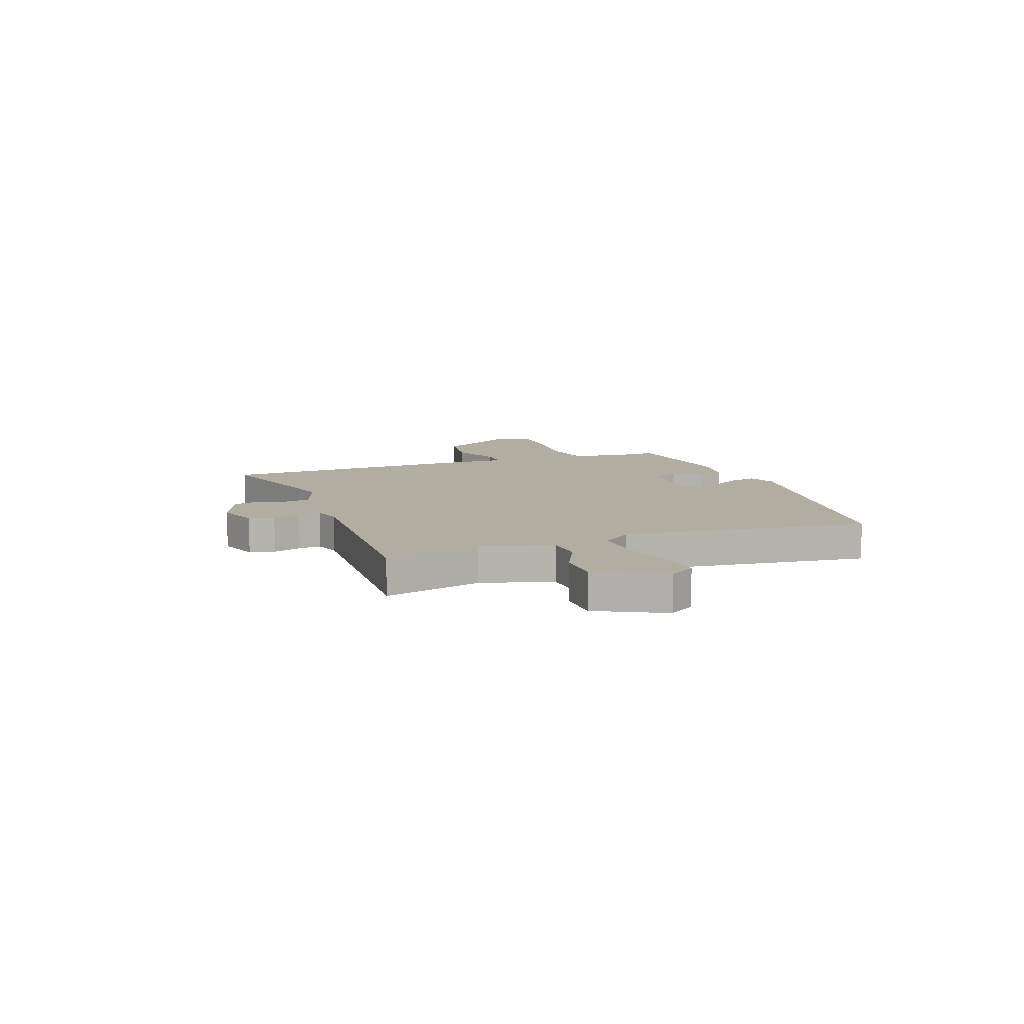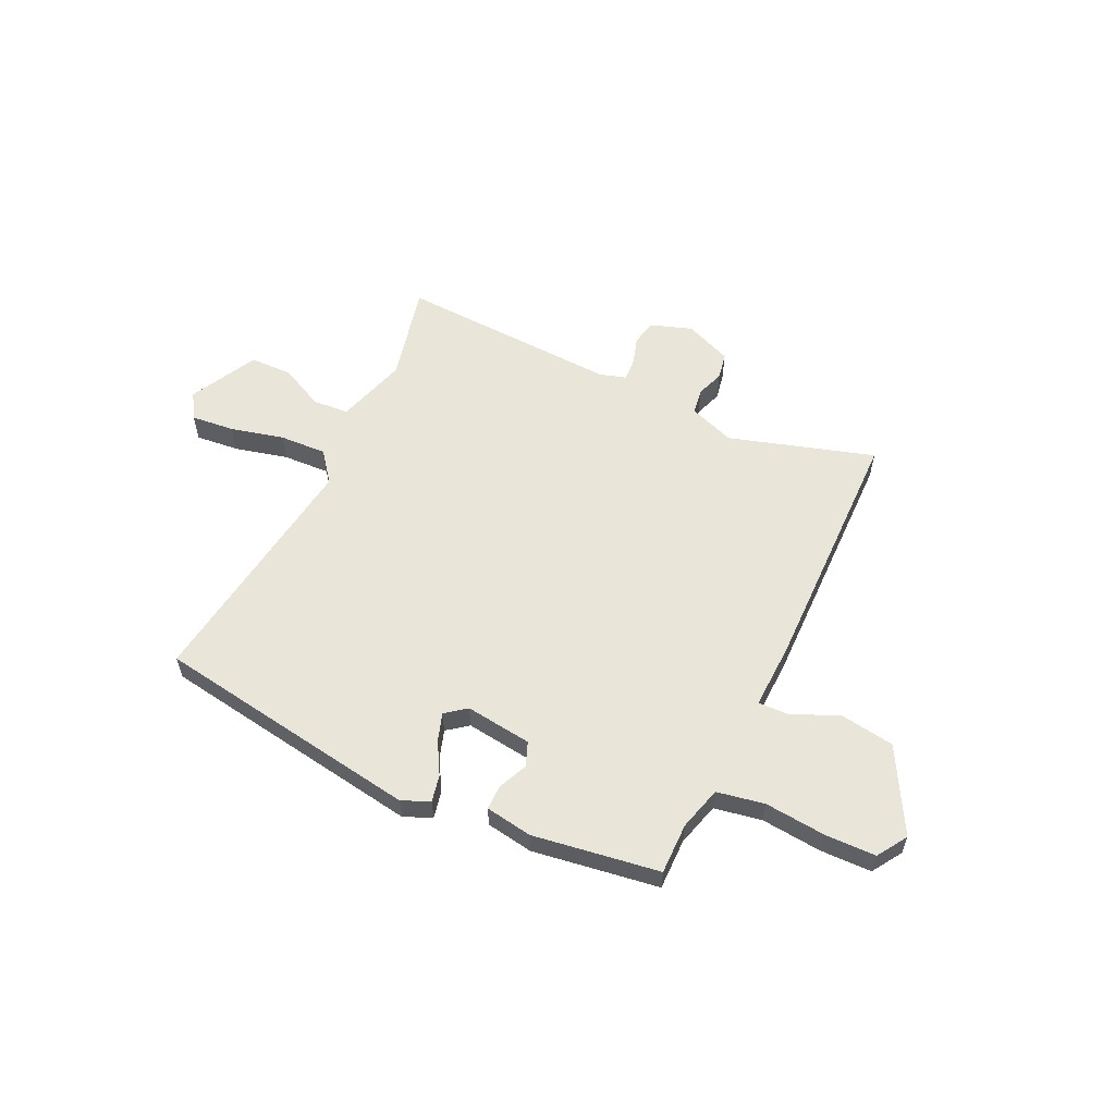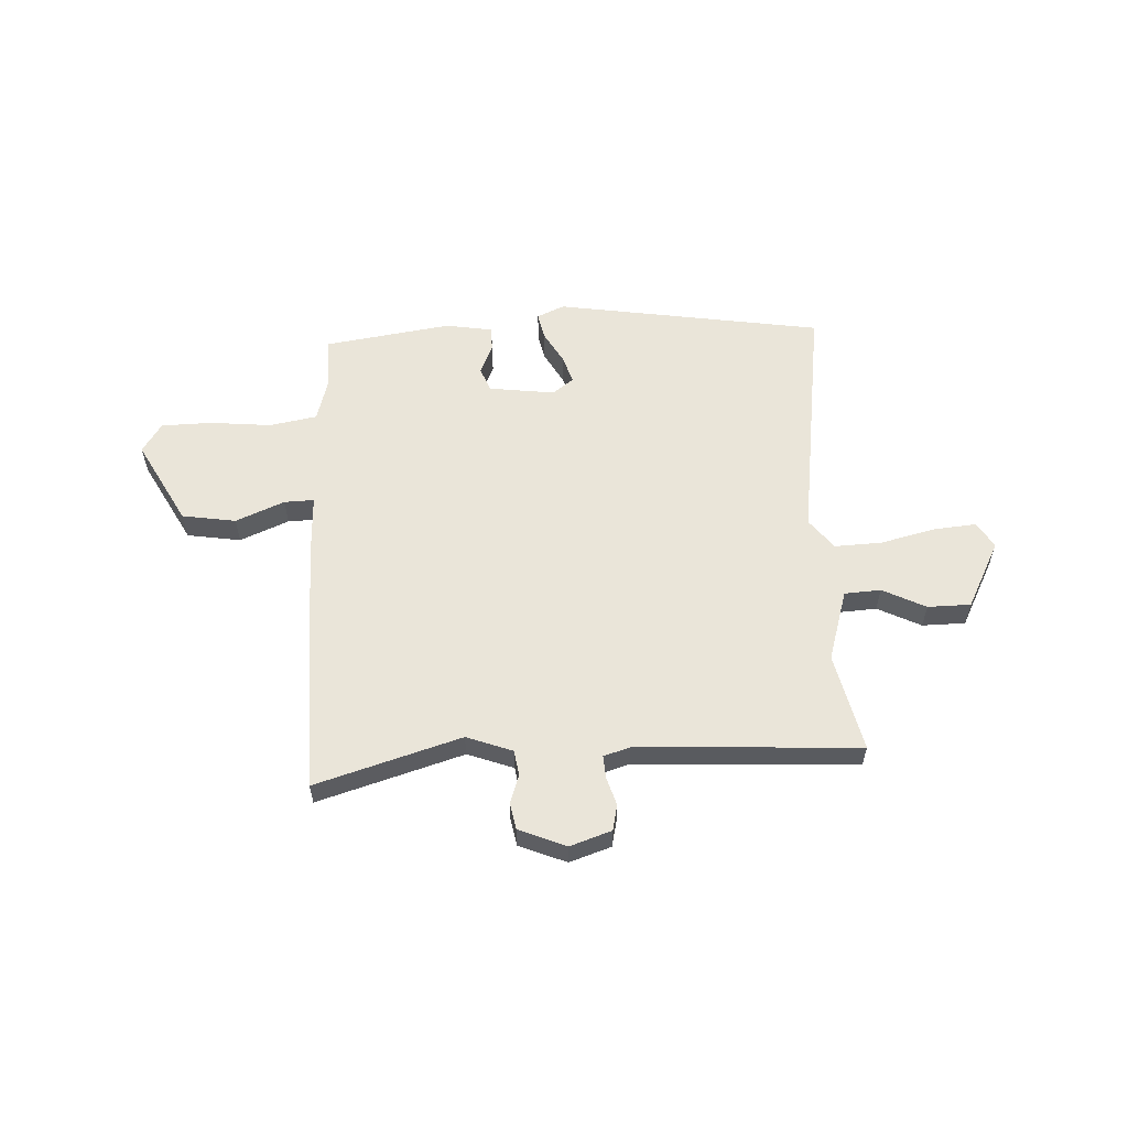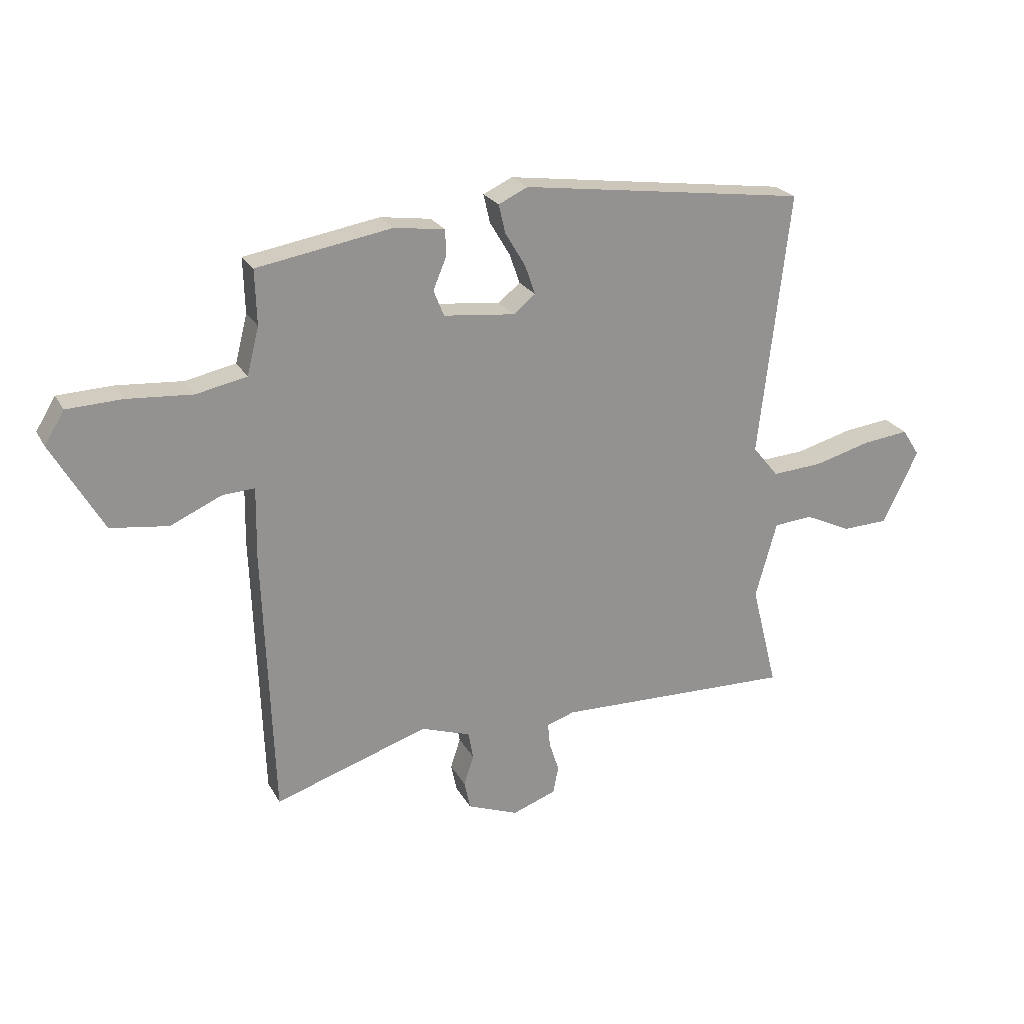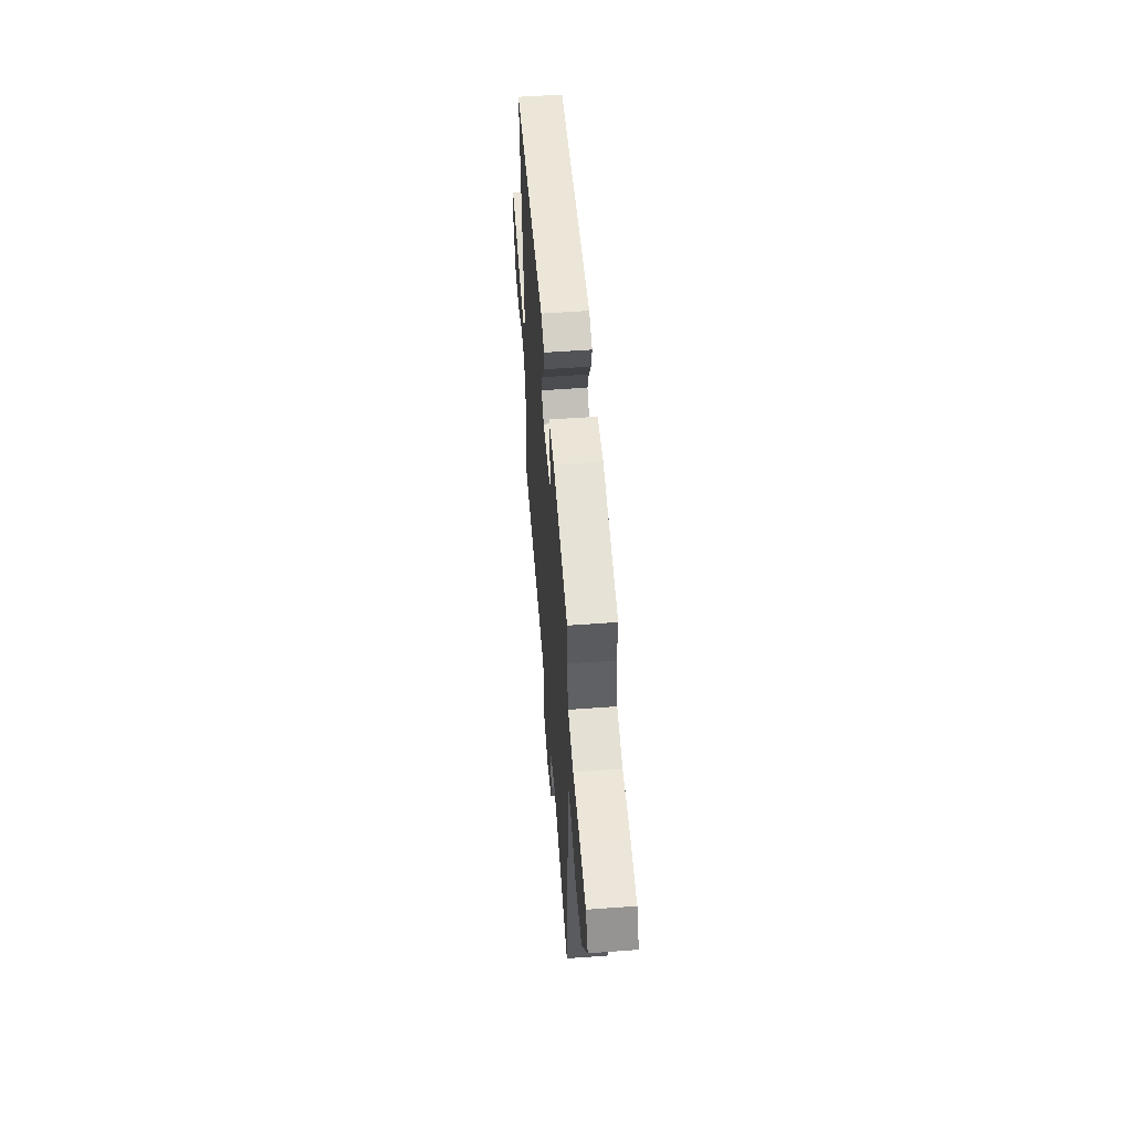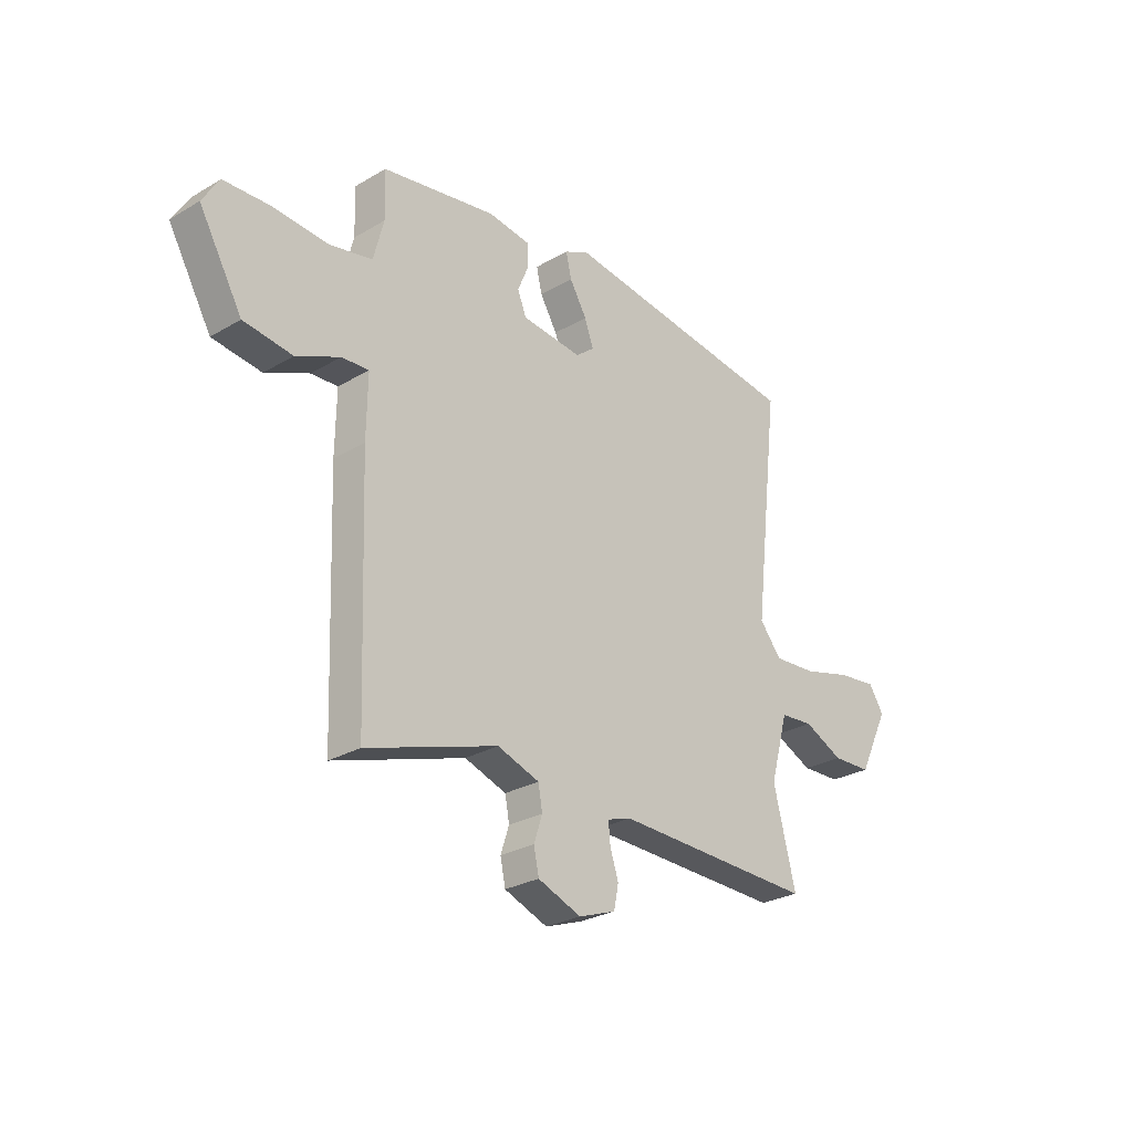
<metadata>
{"format":"obj","ext":"obj","renderer":"f3d","projection":"perspective","resolution":1024,"background":"white","views":[{"elev":10.3,"azim":-109.5,"up":"+Y"},{"elev":57.8,"azim":26.5,"up":"+Y"},{"elev":57.9,"azim":178.5,"up":"+Y"},{"elev":23.5,"azim":157.5,"up":"+Z"},{"elev":54.6,"azim":85.6,"up":"+Z"},{"elev":-27.3,"azim":132.2,"up":"+Z"}]}
</metadata>
<code>
v 0.468 0.07 -0.556
v 0.186 0.07 -0.464
v 0.096 0.07 -0.495
v 0.087 0.07 -0.545
v 0.105 0.07 -0.6
v 0.094 0.07 -0.652
v 0.001 0.07 -0.688
v -0.079 0.07 -0.659
v -0.089 0.07 -0.609
v -0.071 0.07 -0.554
v -0.067 0.07 -0.51
v -0.118 0.07 -0.493
v -0.552 0.07 -0.505
v -0.504 0.07 -0.314
v -0.543 0.07 -0.174
v -0.614 0.07 -0.168
v -0.699 0.07 -0.208
v -0.783 0.07 -0.205
v -0.848 0.07 -0.072
v -0.816 0.07 -0.022
v -0.731 0.07 -0.032
v -0.627 0.07 -0.06
v -0.535 0.07 -0.066
v -0.488 0.07 -0.008
v -0.544 0.07 0.475
v -0.021 0.07 0.546
v 0.032 0.07 0.521
v 0.02 0.07 0.469
v -0.017 0.07 0.407
v -0.036 0.07 0.353
v 0.004 0.07 0.321
v 0.134 0.07 0.335
v 0.153 0.07 0.382
v 0.129 0.07 0.44
v 0.13 0.07 0.488
v 0.222 0.07 0.501
v 0.468 0.07 0.459
v 0.465 0.07 0.359
v 0.487 0.07 0.273
v 0.579 0.07 0.254
v 0.698 0.07 0.263
v 0.798 0.07 0.259
v 0.834 0.07 0.2
v 0.741 0.07 0.038
v 0.636 0.07 0.024
v 0.542 0.07 0.066
v 0.484 0.07 0.069
v 0.486 0.07 -0.061
v 0.468 0 -0.556
v 0.186 0 -0.464
v 0.096 0 -0.495
v 0.087 0 -0.545
v 0.105 0 -0.6
v 0.094 0 -0.652
v 0.001 0 -0.688
v -0.079 0 -0.659
v -0.089 0 -0.609
v -0.071 0 -0.554
v -0.067 0 -0.51
v -0.118 0 -0.493
v -0.552 0 -0.505
v -0.504 0 -0.314
v -0.543 0 -0.174
v -0.614 0 -0.168
v -0.699 0 -0.208
v -0.783 0 -0.205
v -0.848 0 -0.072
v -0.816 0 -0.022
v -0.731 0 -0.032
v -0.627 0 -0.06
v -0.535 0 -0.066
v -0.488 0 -0.008
v -0.544 0 0.475
v -0.021 0 0.546
v 0.032 0 0.521
v 0.02 0 0.469
v -0.017 0 0.407
v -0.036 0 0.353
v 0.004 0 0.321
v 0.134 0 0.335
v 0.153 0 0.382
v 0.129 0 0.44
v 0.13 0 0.488
v 0.222 0 0.501
v 0.468 0 0.459
v 0.465 0 0.359
v 0.487 0 0.273
v 0.579 0 0.254
v 0.698 0 0.263
v 0.798 0 0.259
v 0.834 0 0.2
v 0.741 0 0.038
v 0.636 0 0.024
v 0.542 0 0.066
v 0.484 0 0.069
v 0.486 0 -0.061
f 47 48 1 2
f 43 44 45 46
f 43 46 47
f 40 41 42 43
f 39 40 43 47
f 38 39 47 2
f 33 34 35 36
f 32 33 36 37
f 26 27 28 29
f 24 25 26 29
f 23 24 29 30
f 19 20 21 22
f 19 22 23
f 16 17 18 19
f 15 16 19 23
f 14 15 23 30
f 12 13 14 30
f 7 8 9 10
f 7 10 11
f 4 5 6 7
f 3 4 7 11
f 32 37 38 2
f 11 12 30 31
f 11 31 32
f 2 3 11 32
f 50 49 96 95
f 94 93 92 91
f 95 94 91
f 91 90 89 88
f 95 91 88 87
f 50 95 87 86
f 84 83 82 81
f 85 84 81 80
f 77 76 75 74
f 77 74 73 72
f 78 77 72 71
f 70 69 68 67
f 71 70 67
f 67 66 65 64
f 71 67 64 63
f 78 71 63 62
f 78 62 61 60
f 58 57 56 55
f 59 58 55
f 55 54 53 52
f 59 55 52 51
f 50 86 85 80
f 79 78 60 59
f 80 79 59
f 80 59 51 50
f 1 49 50 2
f 2 50 51 3
f 3 51 52 4
f 4 52 53 5
f 5 53 54 6
f 6 54 55 7
f 7 55 56 8
f 8 56 57 9
f 9 57 58 10
f 10 58 59 11
f 11 59 60 12
f 12 60 61 13
f 13 61 62 14
f 14 62 63 15
f 15 63 64 16
f 16 64 65 17
f 17 65 66 18
f 18 66 67 19
f 19 67 68 20
f 20 68 69 21
f 21 69 70 22
f 22 70 71 23
f 23 71 72 24
f 24 72 73 25
f 25 73 74 26
f 26 74 75 27
f 27 75 76 28
f 28 76 77 29
f 29 77 78 30
f 30 78 79 31
f 31 79 80 32
f 32 80 81 33
f 33 81 82 34
f 34 82 83 35
f 35 83 84 36
f 36 84 85 37
f 37 85 86 38
f 38 86 87 39
f 39 87 88 40
f 40 88 89 41
f 41 89 90 42
f 42 90 91 43
f 43 91 92 44
f 44 92 93 45
f 45 93 94 46
f 46 94 95 47
f 47 95 96 48
f 48 96 49 1

</code>
